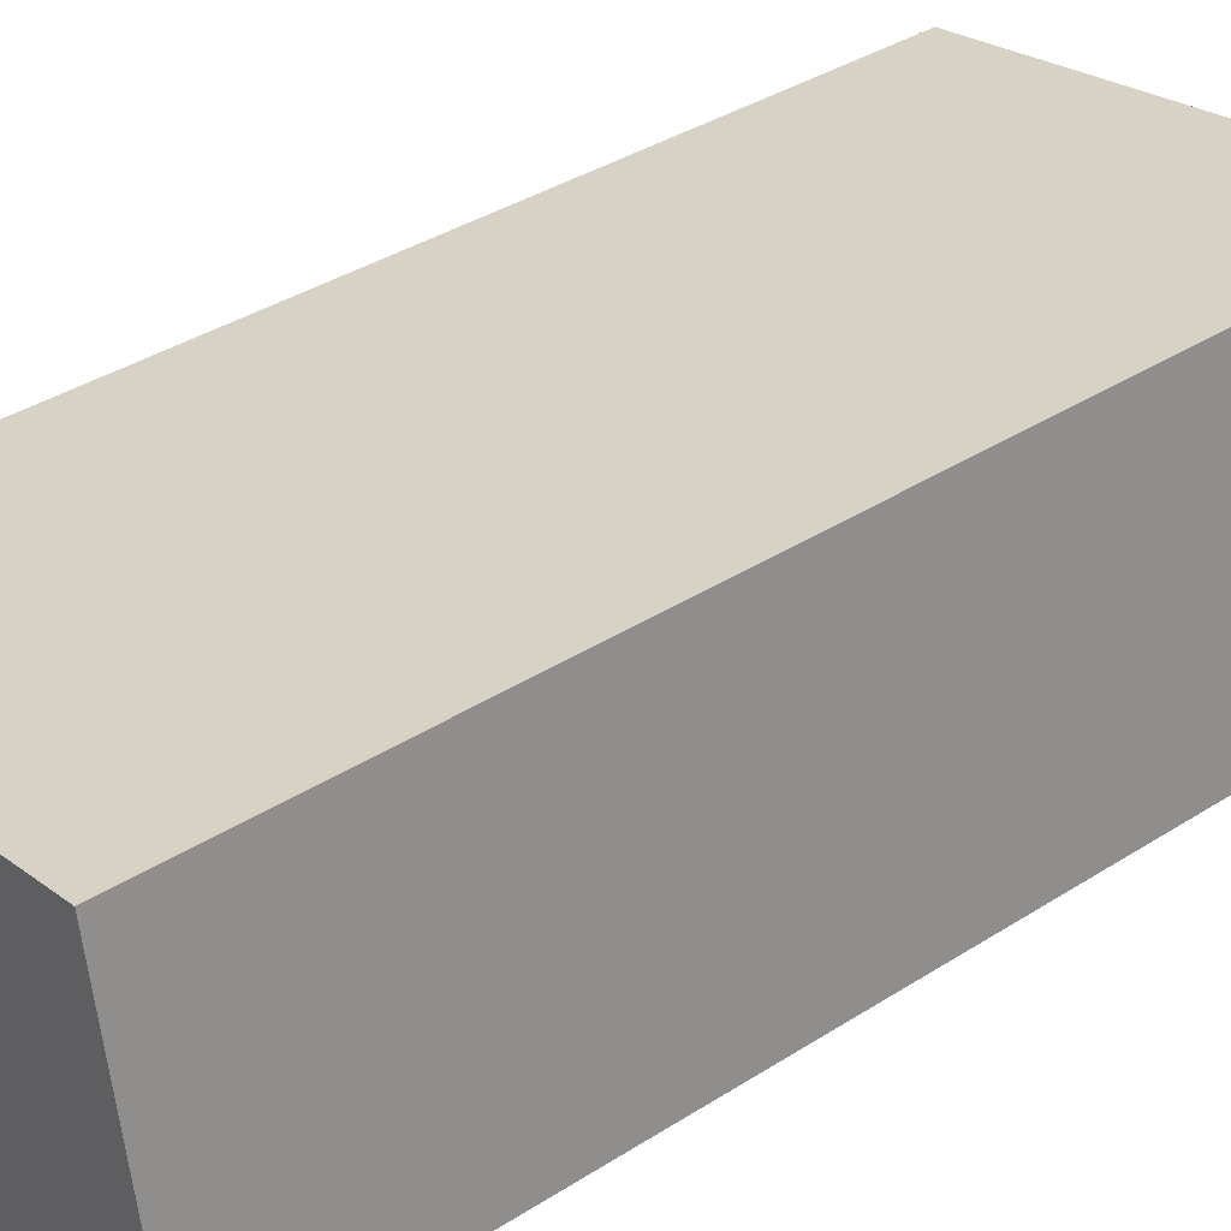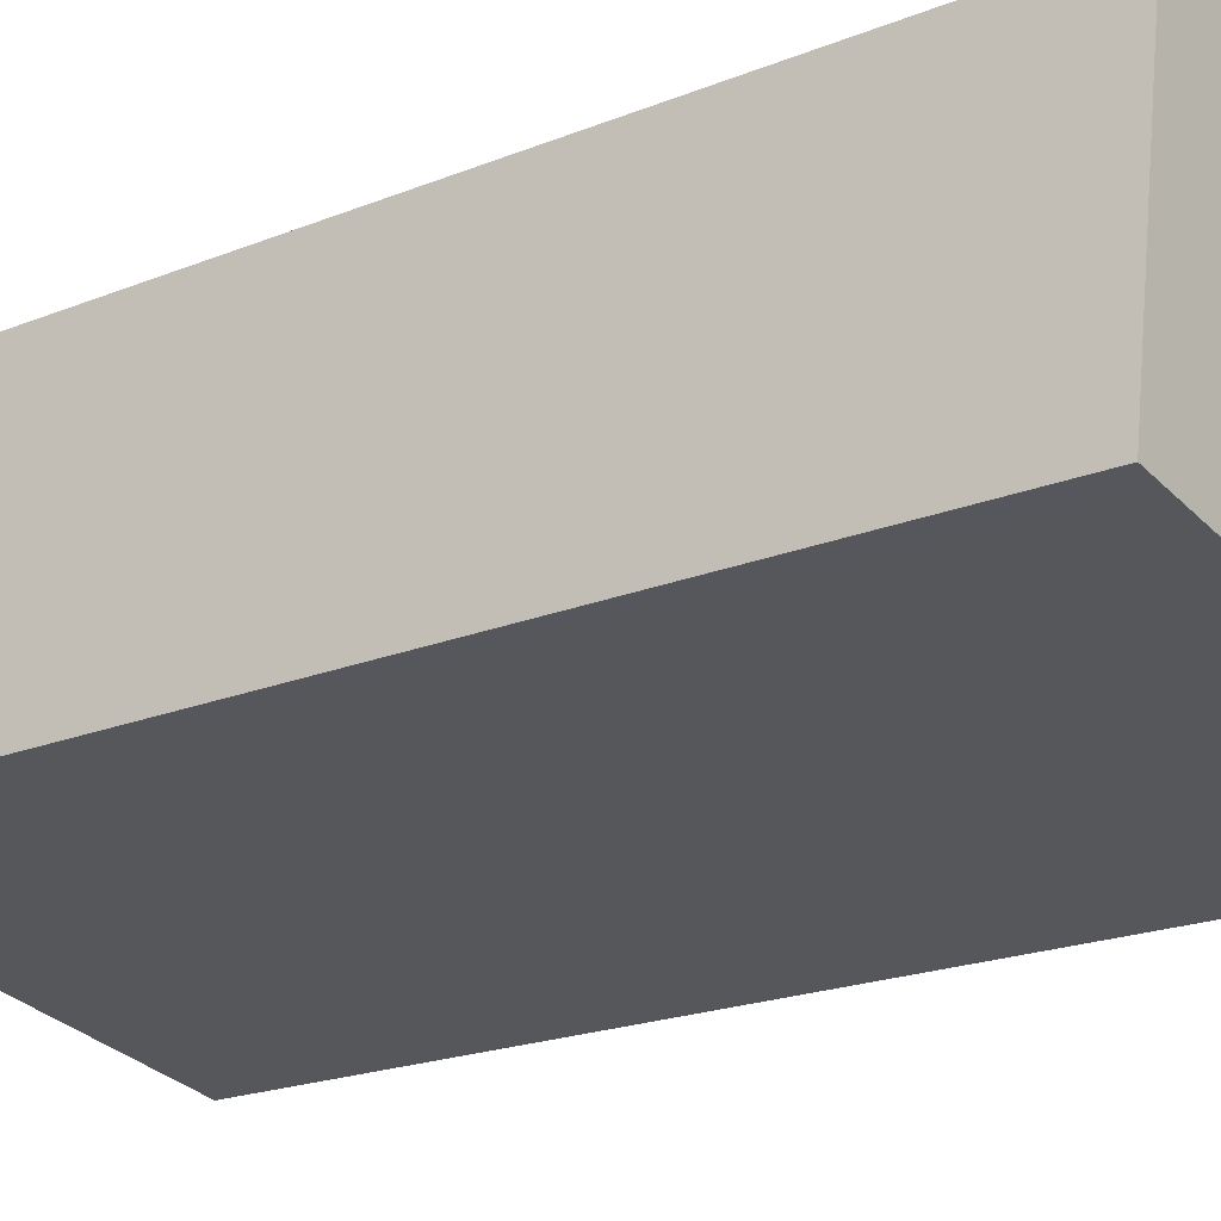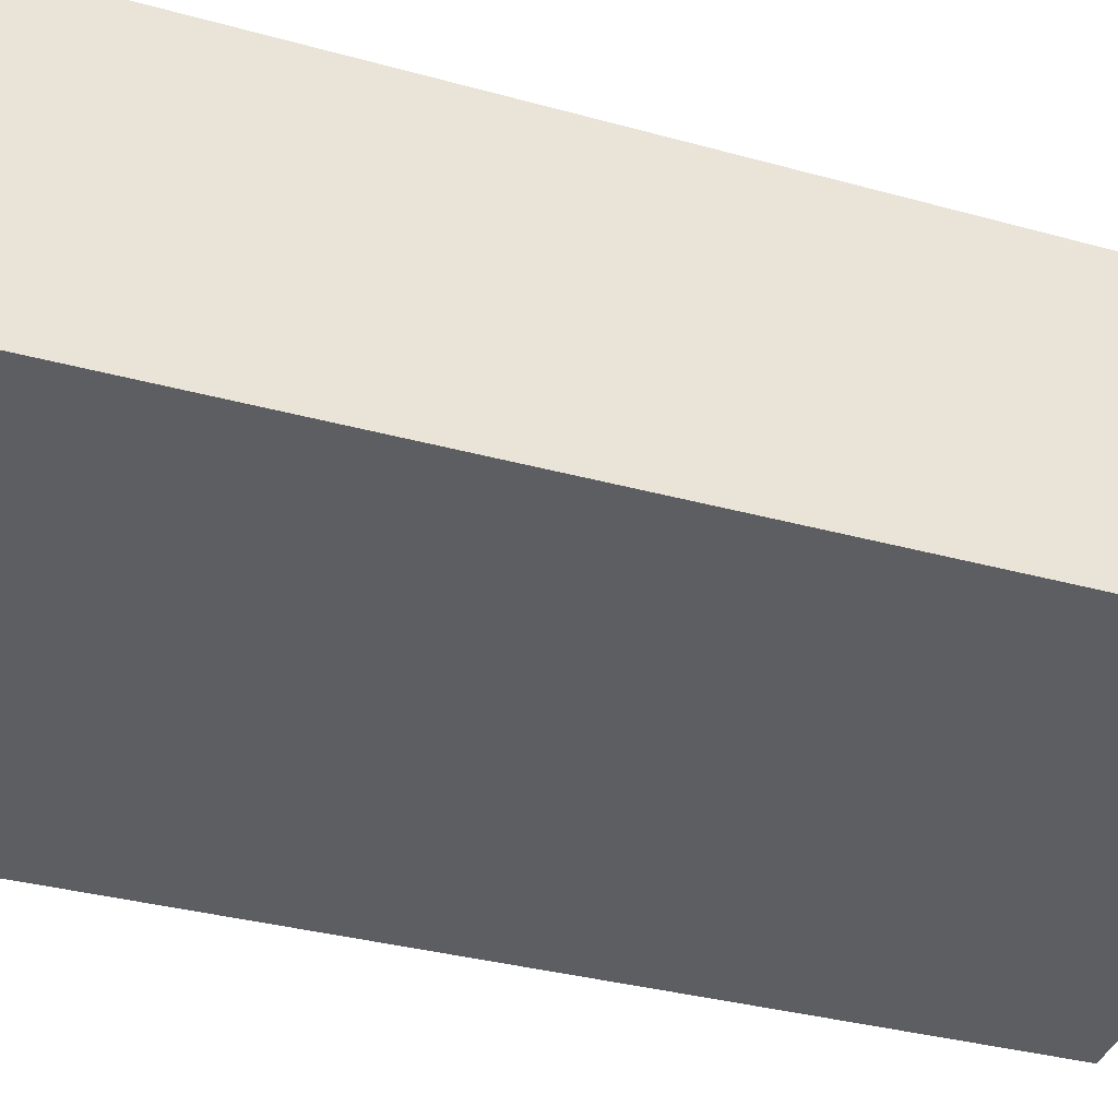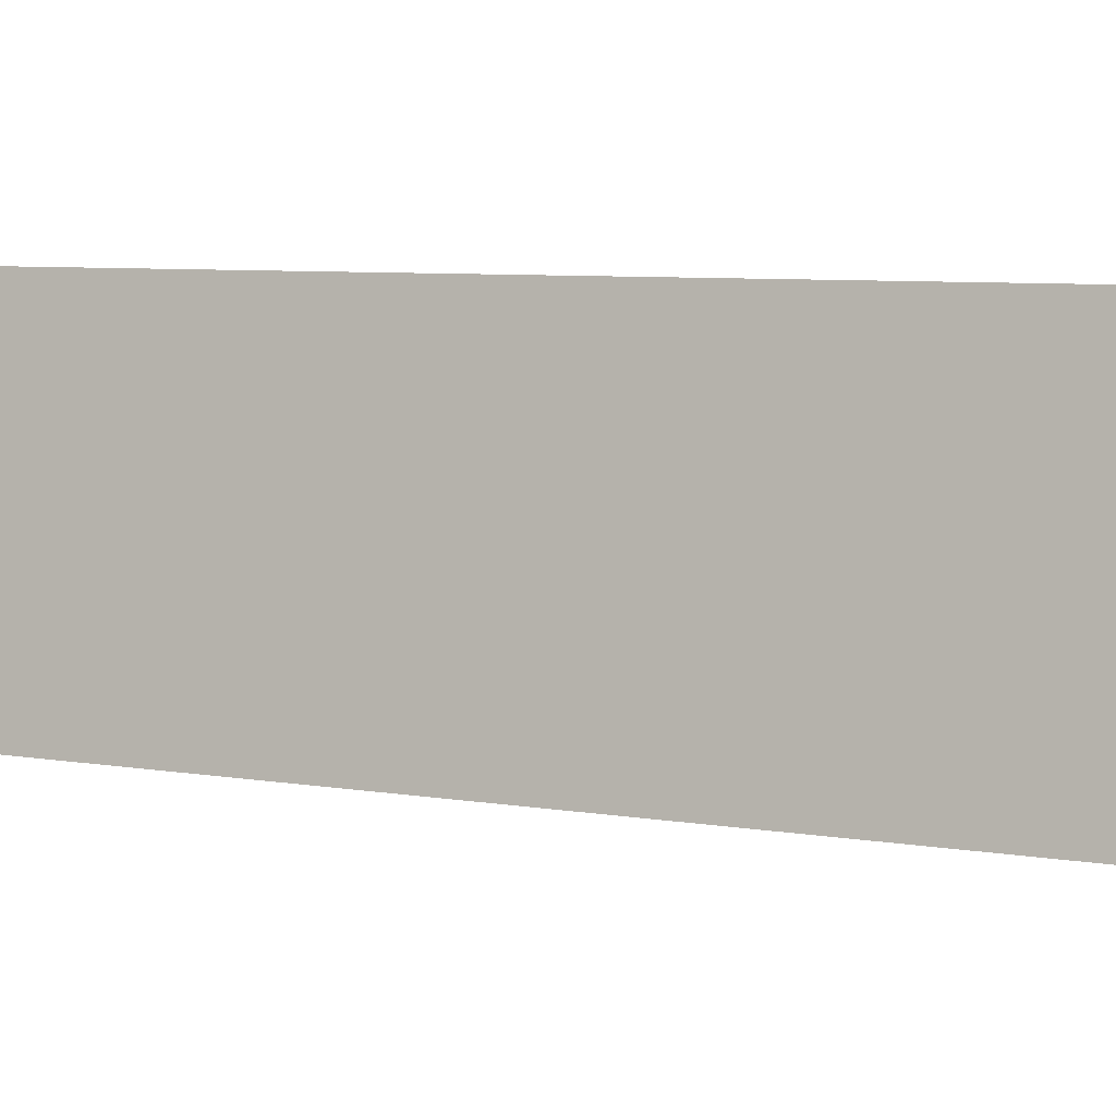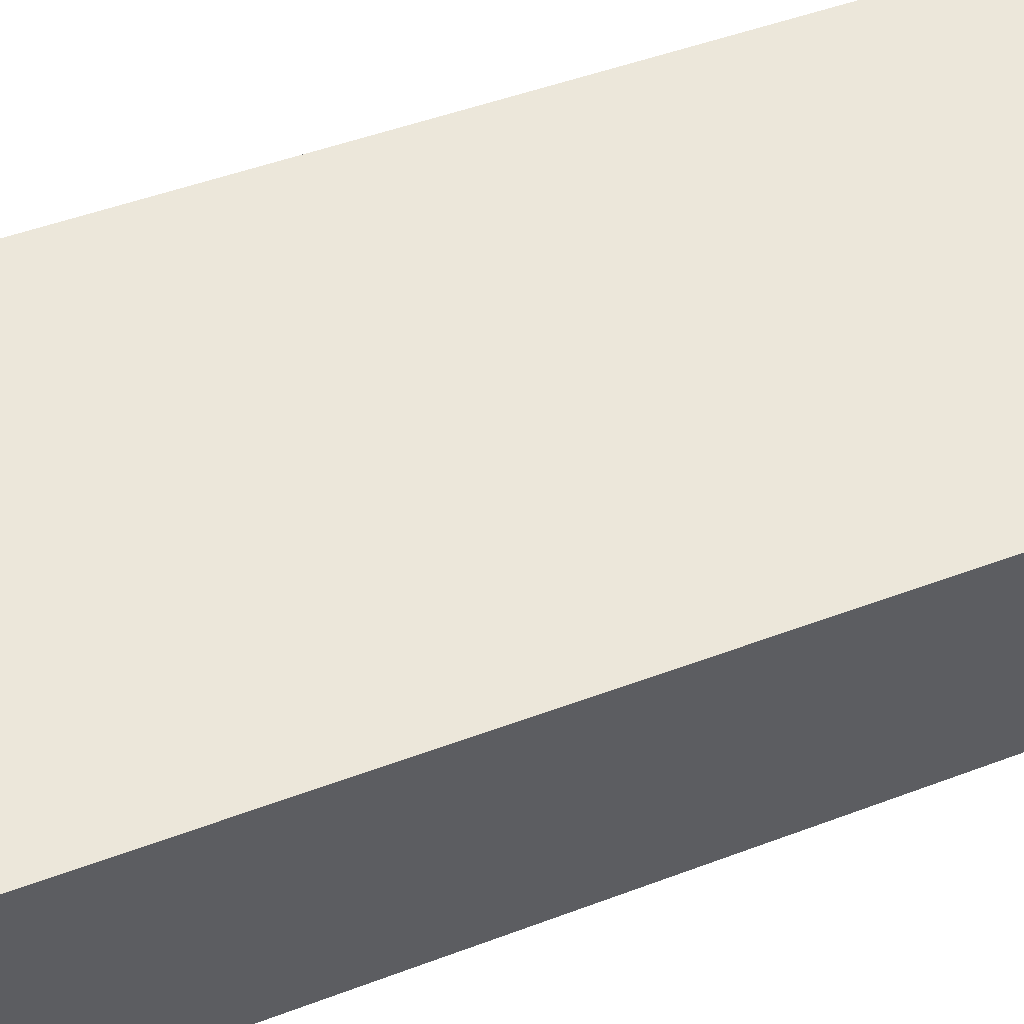
<metadata>
{"format":"obj","ext":"obj","renderer":"f3d","projection":"perspective","resolution":1024,"background":"white","views":[{"elev":36.7,"azim":50.2,"up":"+Z"},{"elev":-20.0,"azim":126.9,"up":"+Z"},{"elev":-31.1,"azim":67.9,"up":"+Z"},{"elev":6.3,"azim":118.7,"up":"+Z"},{"elev":47.3,"azim":-113.2,"up":"+Z"}]}
</metadata>
<code>
v  4.308 8.272 -1.853
v  3.499 8.272 0.587
v  3.888 8.272 0.652
v  4.148 8.272 -1.88
v  0.42 8.272 -2.505
v  0 8.272 5.065e-16
v  3.888 -3.992e-17 0.652
v  4.308 1.135e-16 -1.853
v  0.42 1.534e-16 -2.505
v  4.148 1.151e-16 -1.88
v  0 0 0
v  3.499 -3.594e-17 0.587
g defaultobject
f 1 2 3
f 2 1 4
f 2 4 5
f 2 5 6
f 7 1 3
f 1 7 8
f 8 4 1
f 4 8 5
f 5 8 9
f 9 8 10
f 9 6 5
f 6 9 11
f 2 7 3
f 7 2 6
f 7 6 12
f 12 6 11
f 12 8 7
f 8 12 10
f 10 12 9
f 9 12 11

</code>
